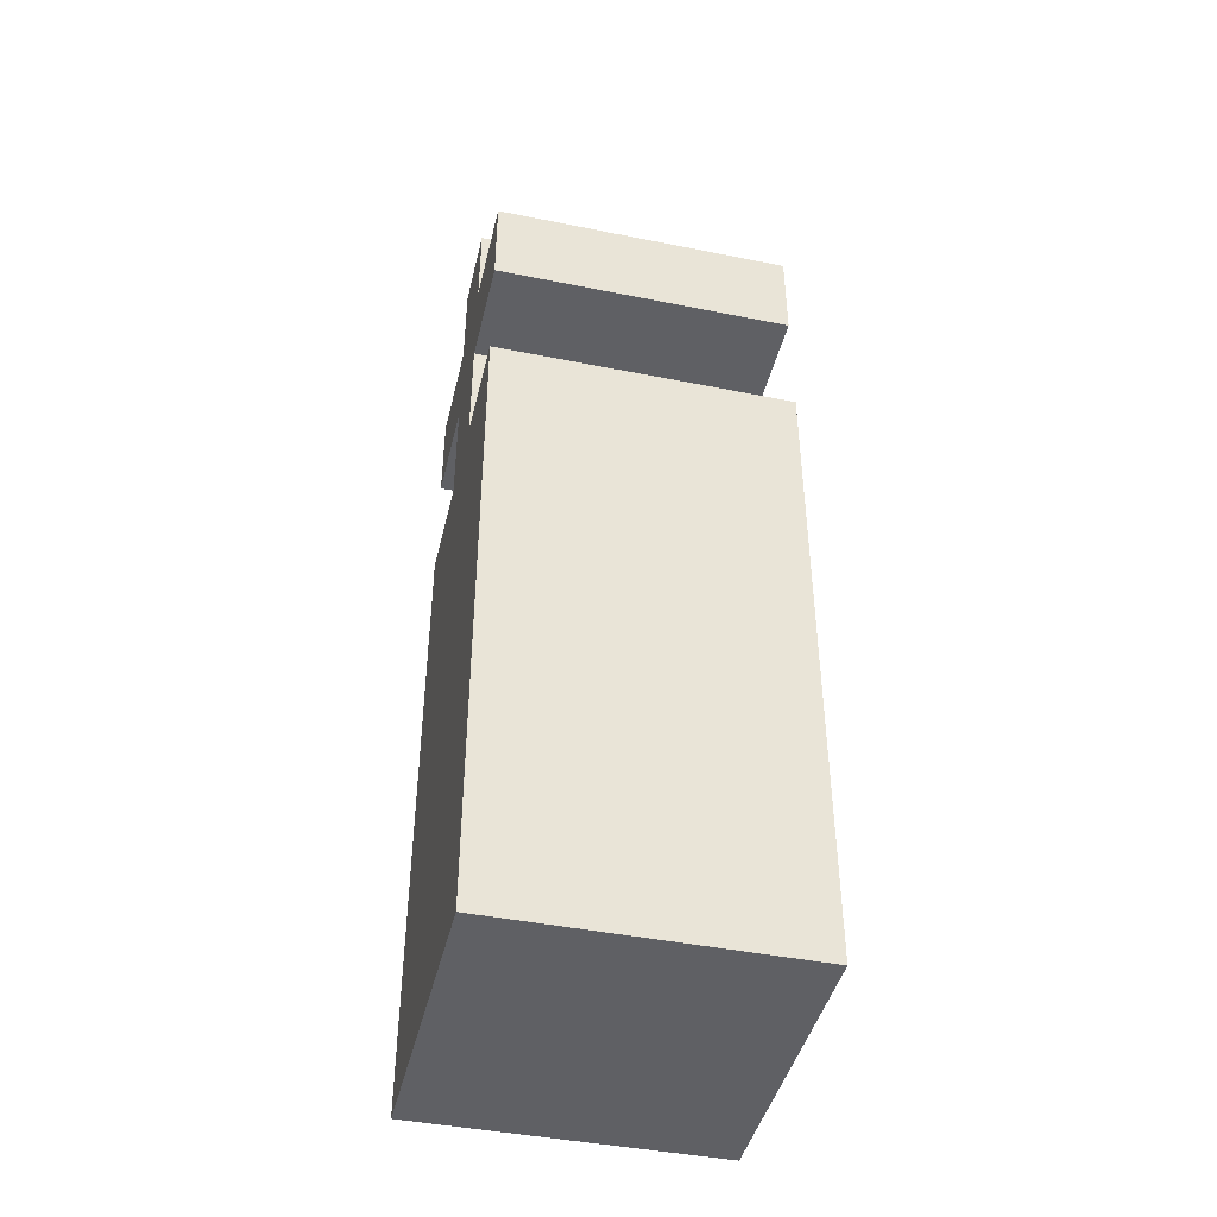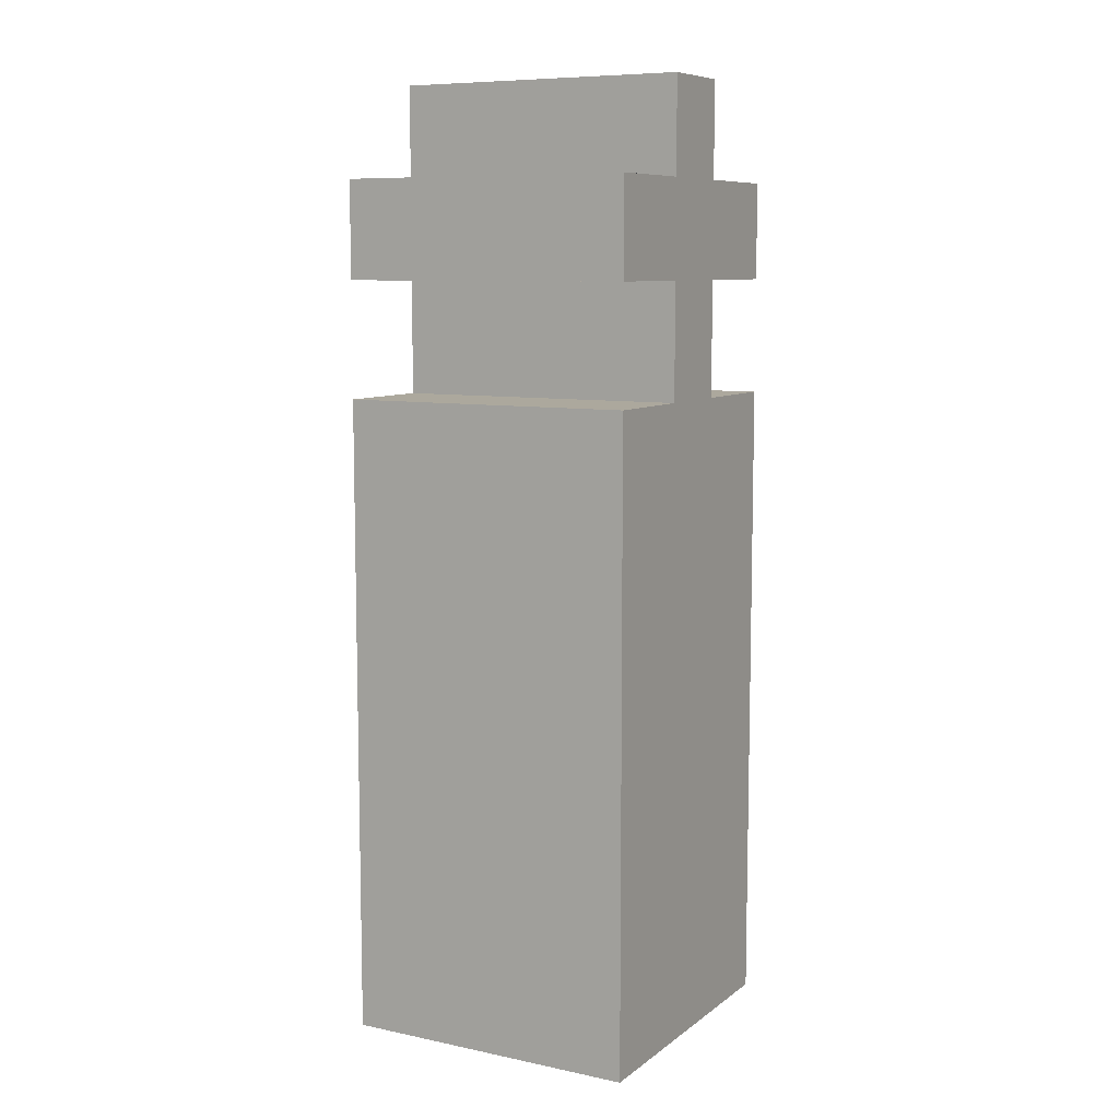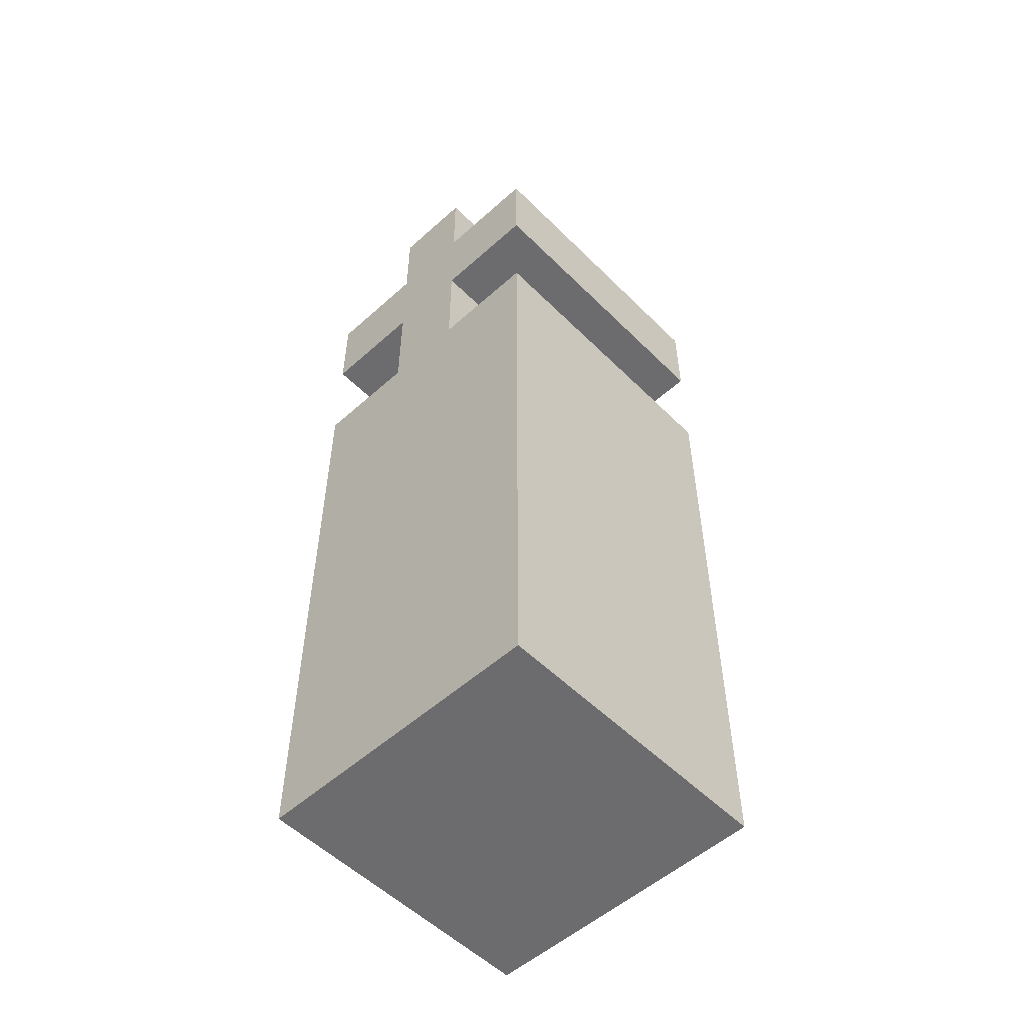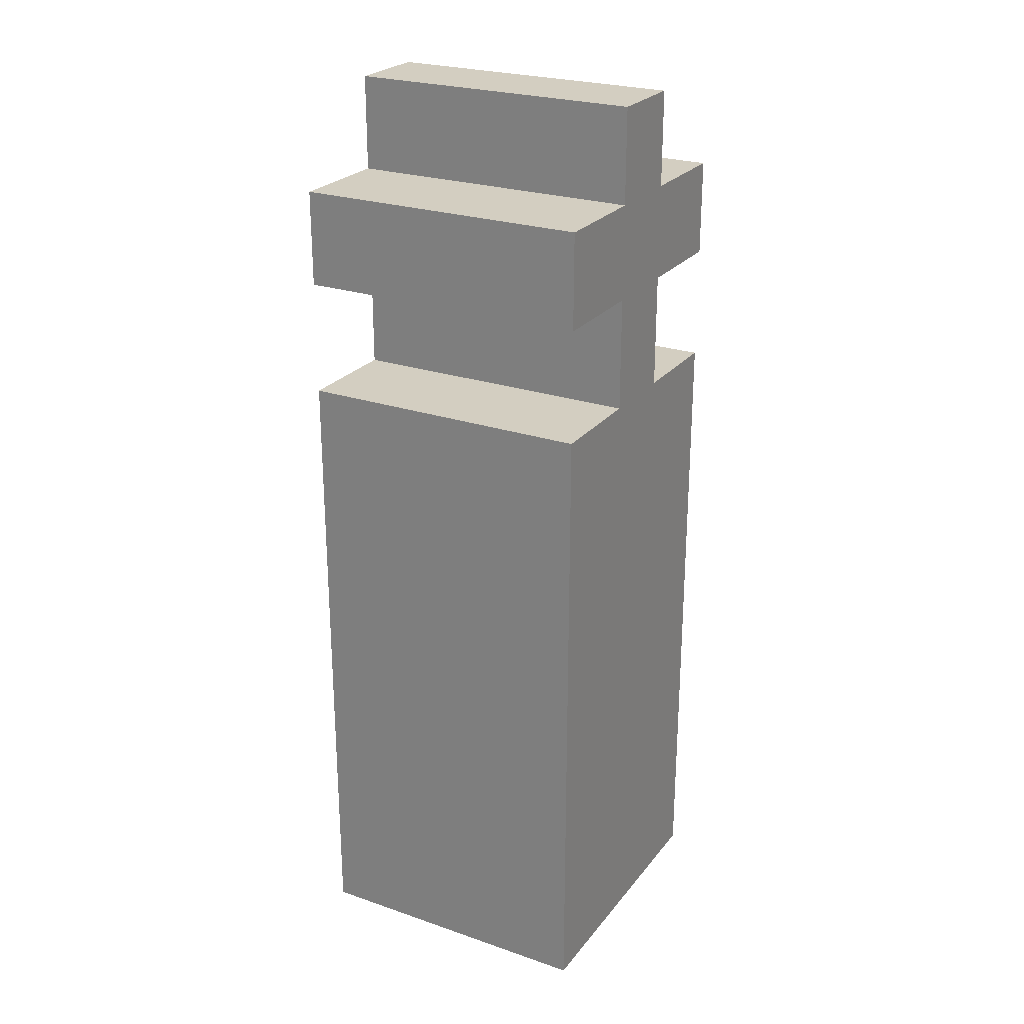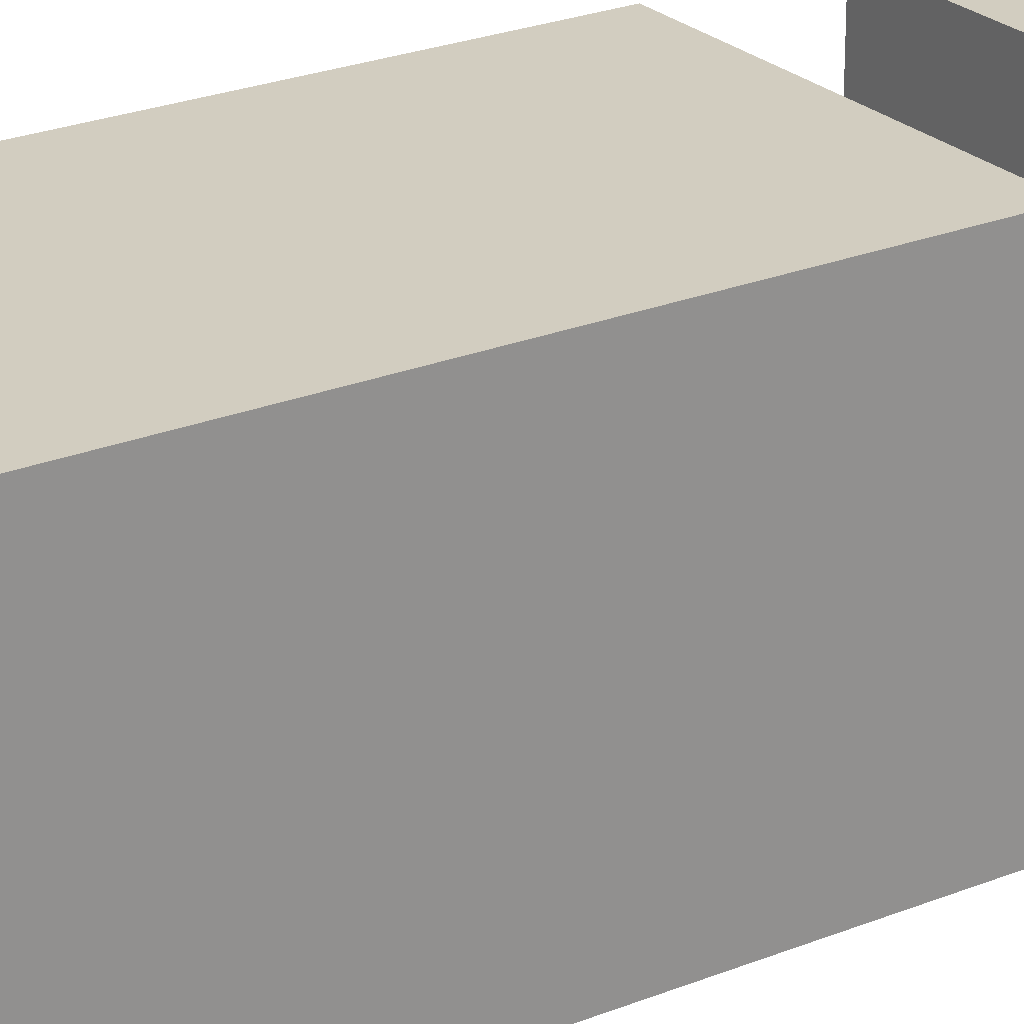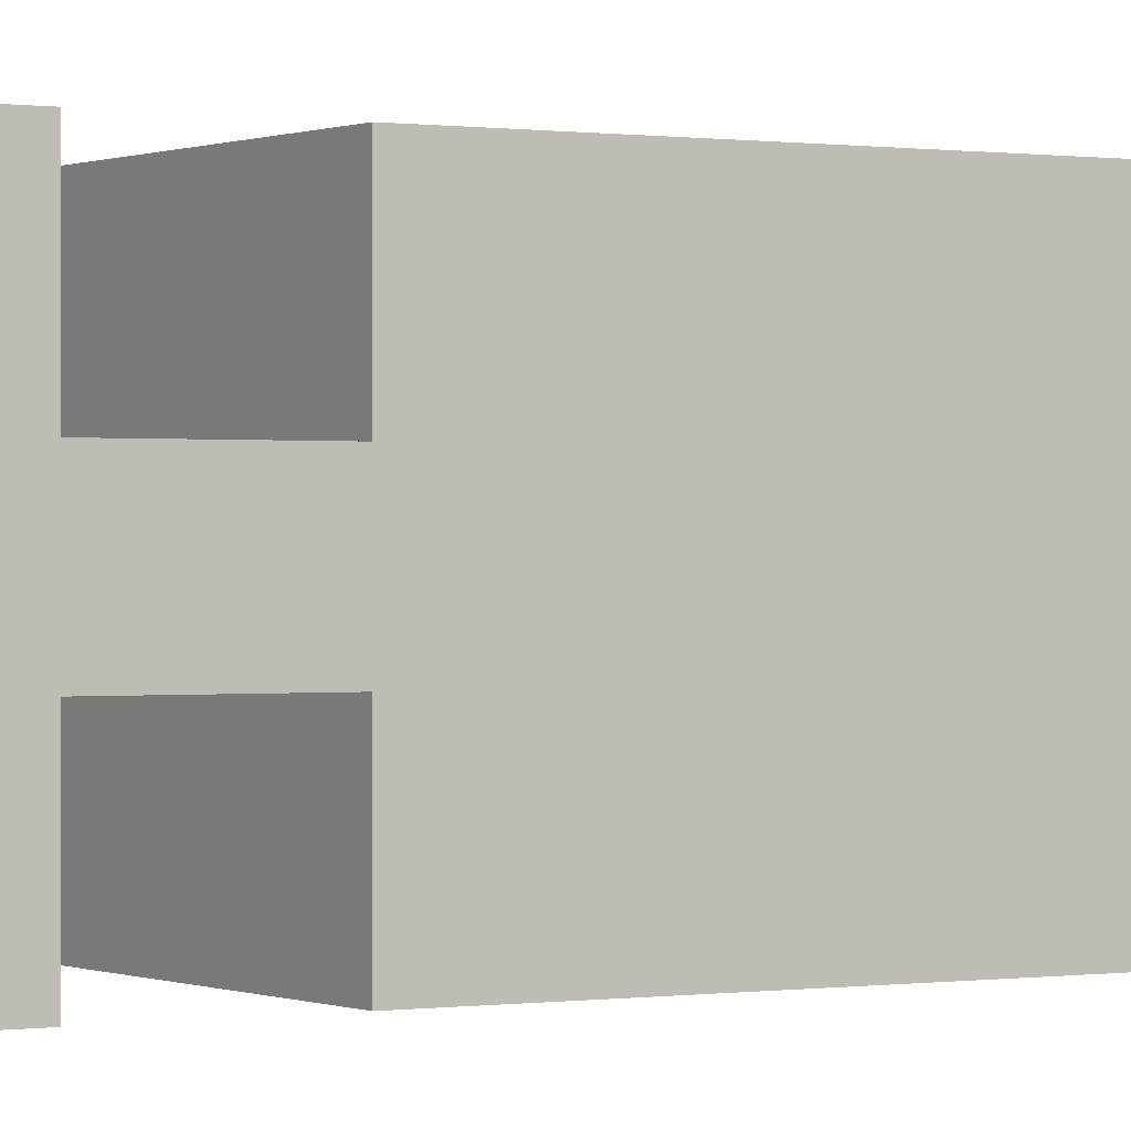
<metadata>
{"format":"obj","ext":"obj","renderer":"f3d","projection":"perspective","resolution":1024,"background":"white","views":[{"elev":-43.7,"azim":166.7,"up":"+Y"},{"elev":8.6,"azim":29.1,"up":"+Y"},{"elev":-53.8,"azim":-46.4,"up":"+Y"},{"elev":25.0,"azim":29.0,"up":"+Y"},{"elev":24.3,"azim":56.2,"up":"+Z"},{"elev":0.1,"azim":-121.6,"up":"+Z"}]}
</metadata>
<code>
o Cube.065
v -0.6241 0.1512 0.6241
v -0.6241 0.1512 -0.6241
v 0.6241 0.1512 0.6241
v 0.6241 0.1512 -0.6241
v -0.6241 3.738 -0.1758
v -0.6241 4.139 -0.1758
v -0.6241 3.738 -0.6241
v 0.6241 3.738 -0.6241
v 0.6241 3.738 -0.1758
v 0.6241 4.139 -0.1758
v -0.6241 3.738 0.6241
v -0.6241 3.738 0.1758
v -0.6241 4.139 0.1758
v 0.6241 4.139 0.1758
v 0.6241 3.738 0.6241
v 0.6241 3.738 0.1758
v -0.6241 2.847 -0.6241
v -0.6241 3.333 -0.6241
v -0.6241 2.847 -0.1758
v -0.6241 3.333 -0.1758
v 0.6241 2.847 -0.6241
v 0.6241 3.333 -0.6241
v 0.6241 2.847 -0.1758
v 0.6241 3.333 -0.1758
v -0.6241 2.847 0.6241
v -0.6241 3.333 0.6241
v -0.6241 2.847 0.1758
v -0.6241 3.333 0.1758
v 0.6241 2.847 0.6241
v 0.6241 3.333 0.6241
v 0.6241 2.847 0.1758
v 0.6241 3.333 0.1758
f 20 19 27
f 7 22 18
f 2 21 4
f 32 31 23
f 1 29 25
f 15 26 30
f 4 1 2
f 10 13 14
f 5 10 9
f 7 9 8
f 12 14 13
f 16 11 15
f 19 24 23
f 19 21 17
f 22 20 18
f 27 32 28
f 31 25 29
f 28 30 26
f 26 11 12
f 12 13 6
f 5 7 18
f 12 6 5
f 28 26 12
f 1 25 27
f 28 12 5
f 2 1 27
f 27 28 5
f 5 18 20
f 19 17 2
f 27 5 20
f 19 2 27
f 7 8 22
f 2 17 21
f 24 22 8
f 9 10 14
f 24 8 9
f 4 21 23
f 24 9 14
f 3 4 23
f 23 24 14
f 16 15 30
f 23 14 16
f 31 29 3
f 16 30 32
f 31 3 23
f 23 16 32
f 1 3 29
f 15 11 26
f 4 3 1
f 10 6 13
f 5 6 10
f 7 5 9
f 12 16 14
f 16 12 11
f 19 20 24
f 19 23 21
f 22 24 20
f 27 31 32
f 31 27 25
f 28 32 30

</code>
